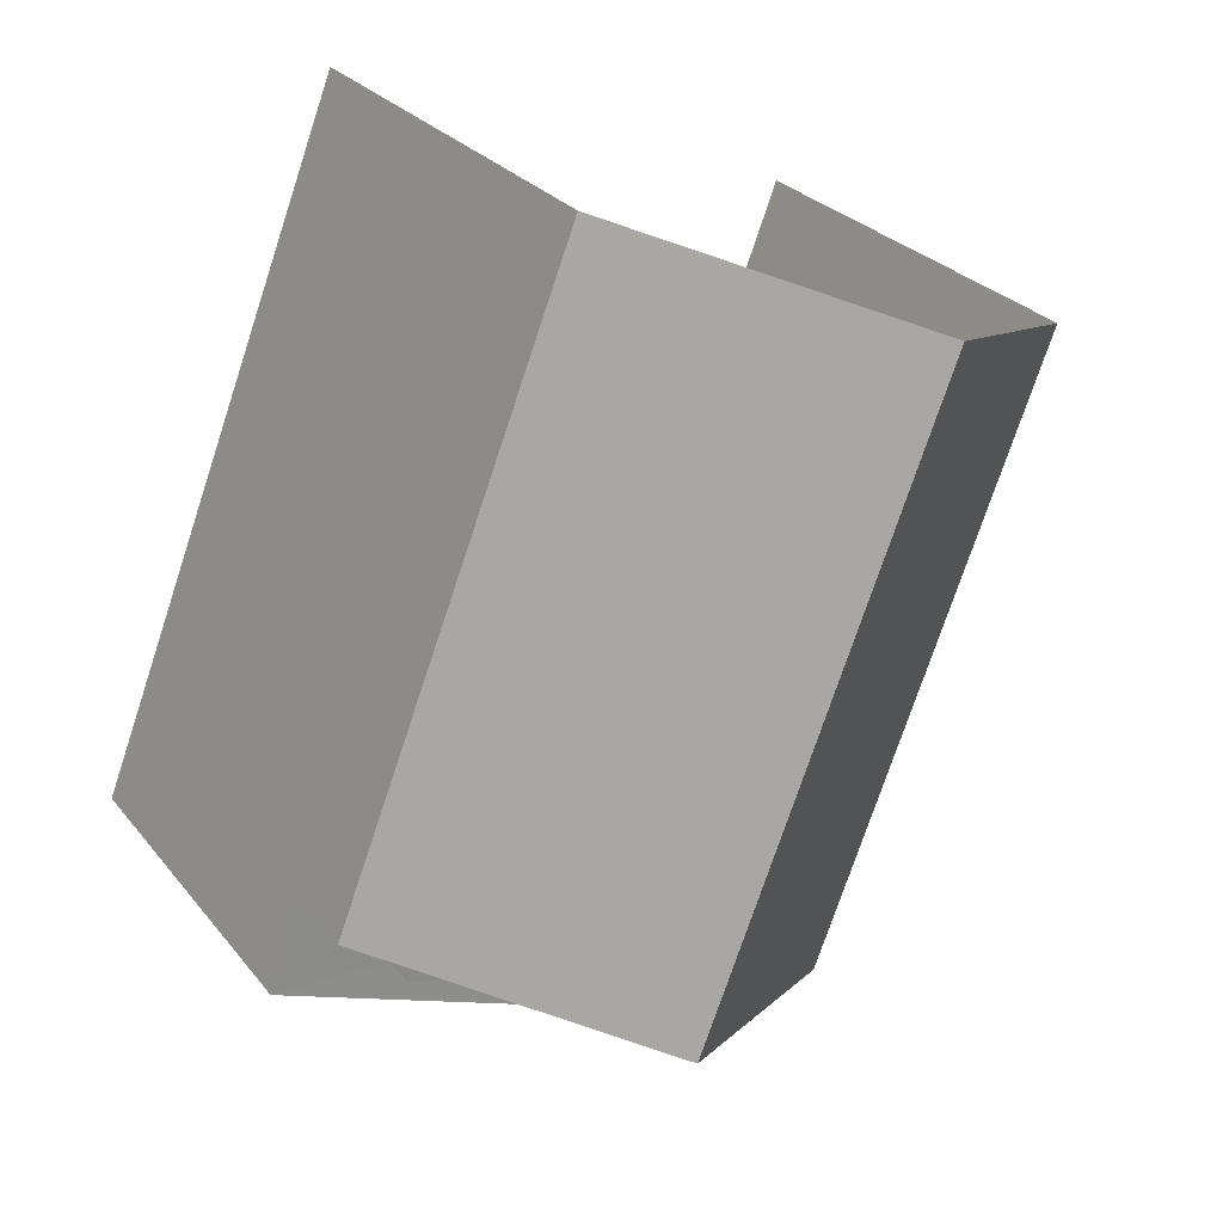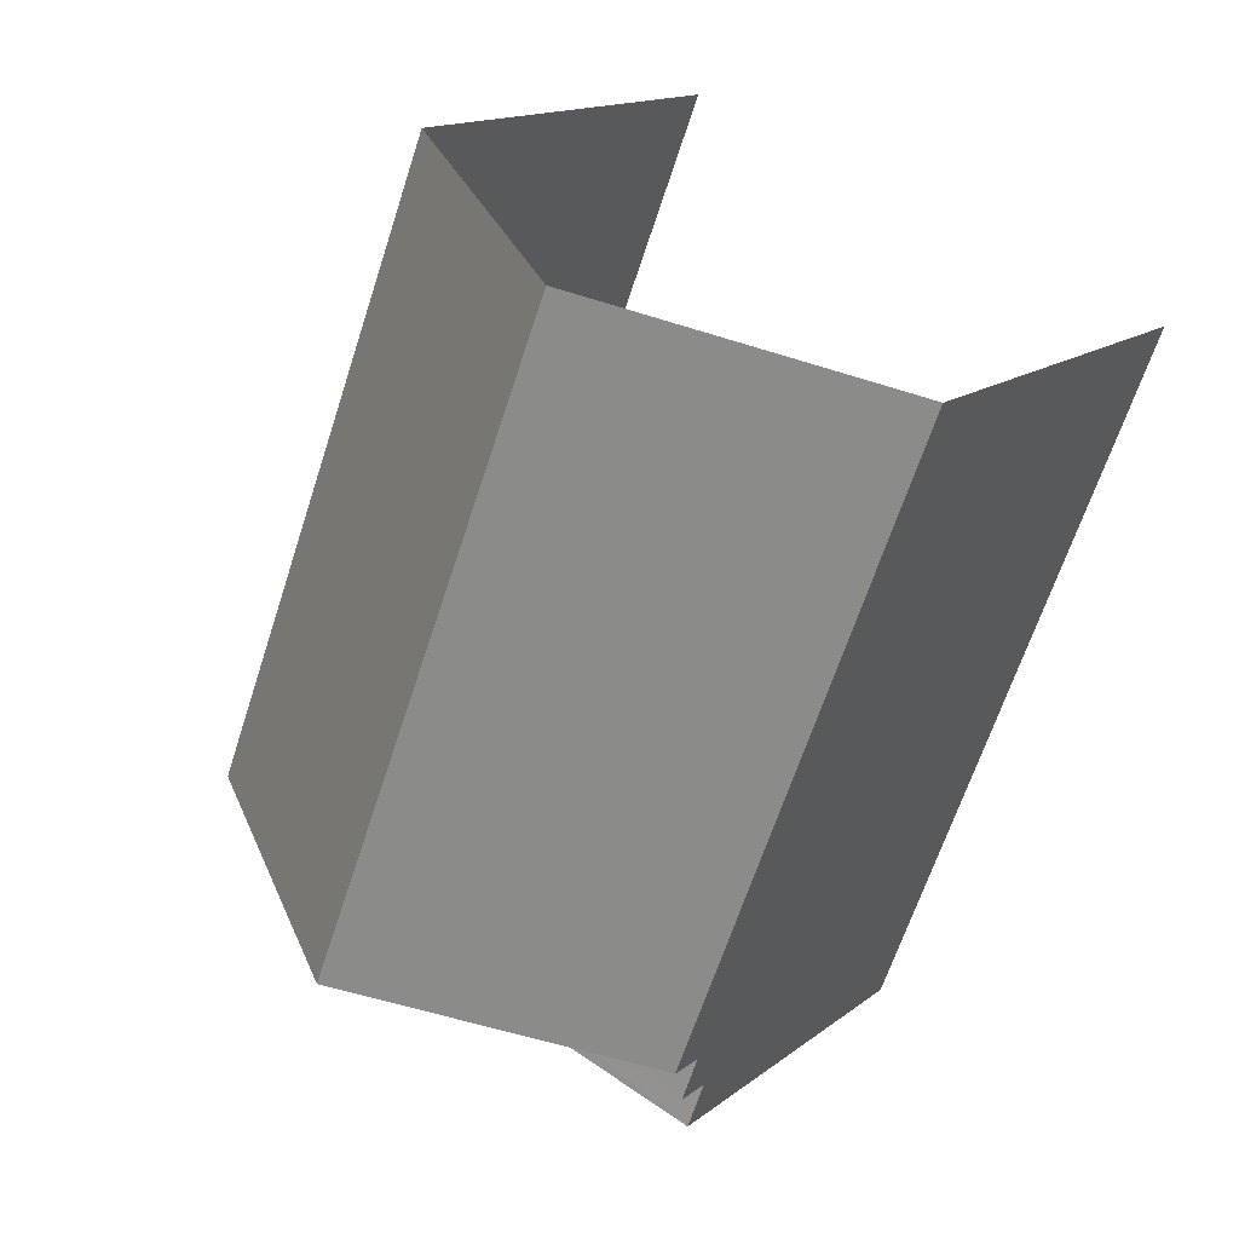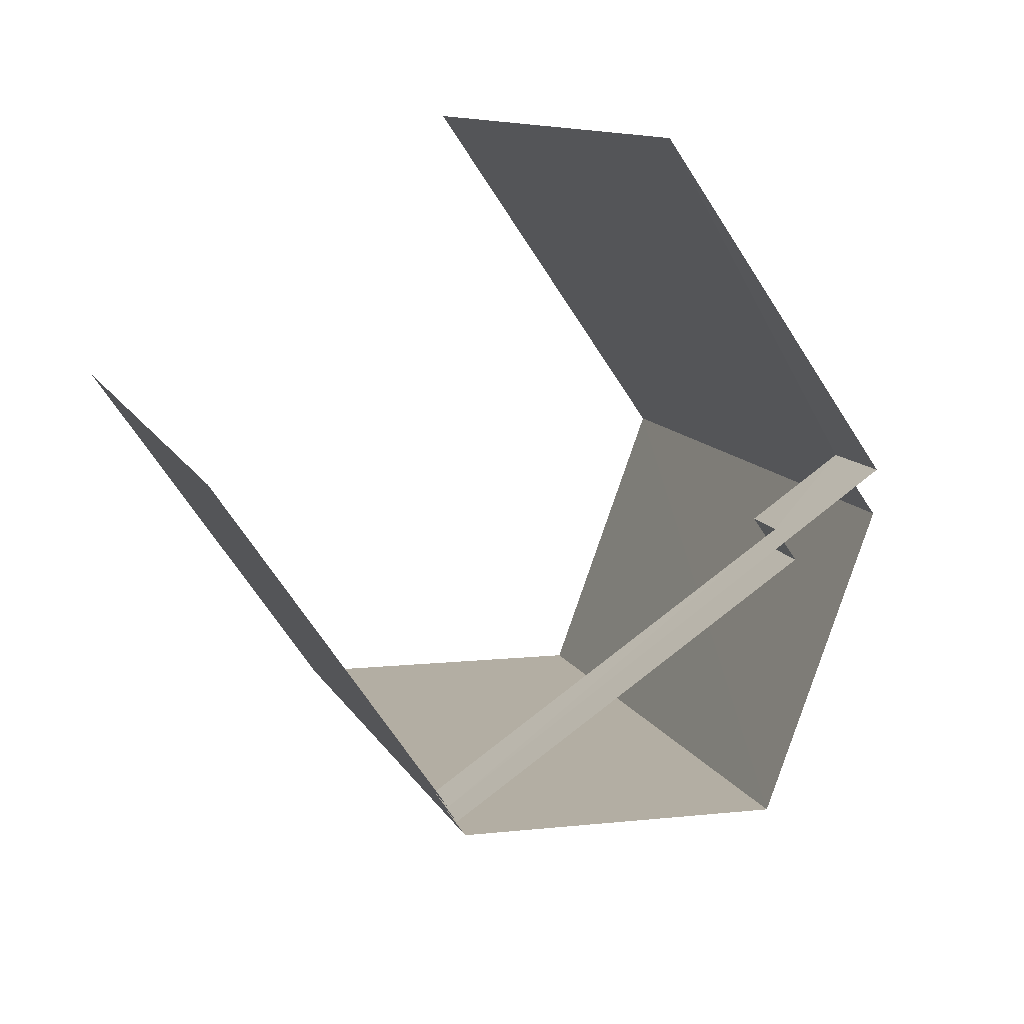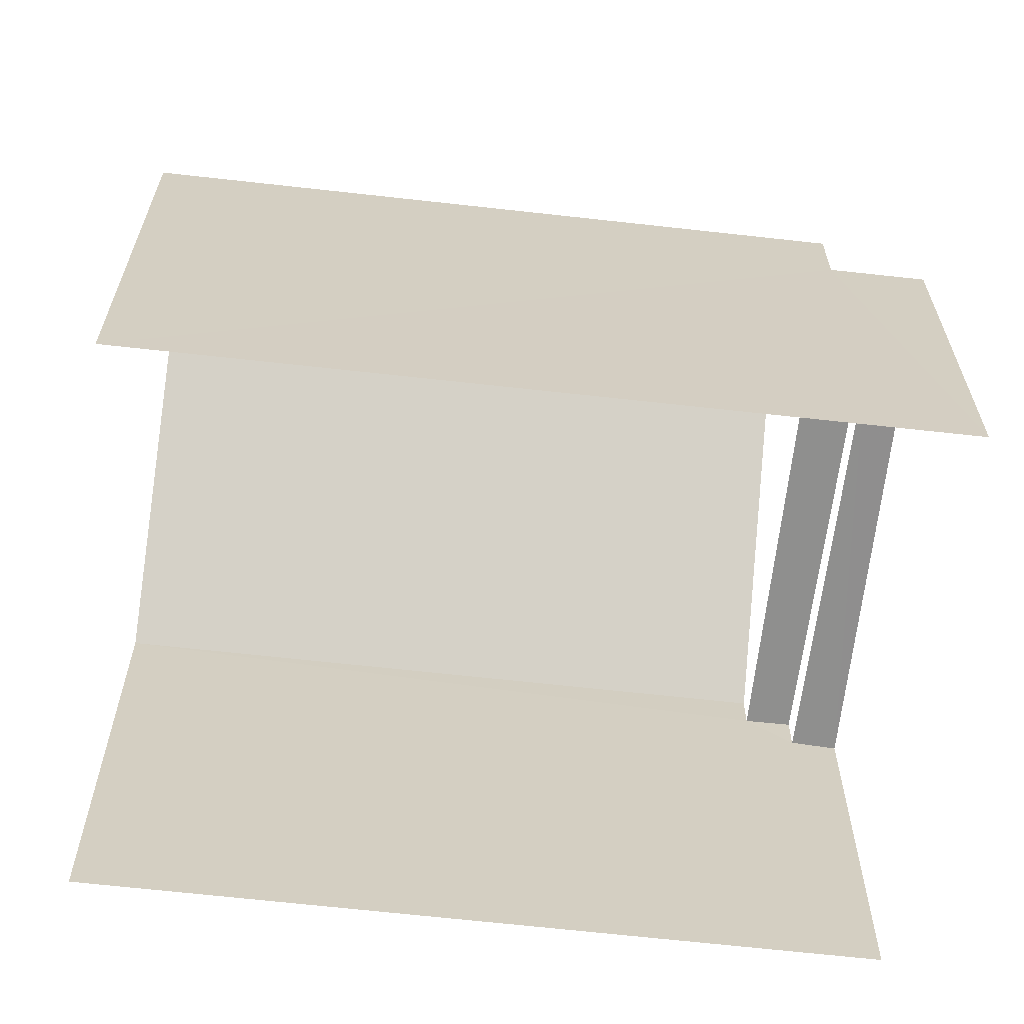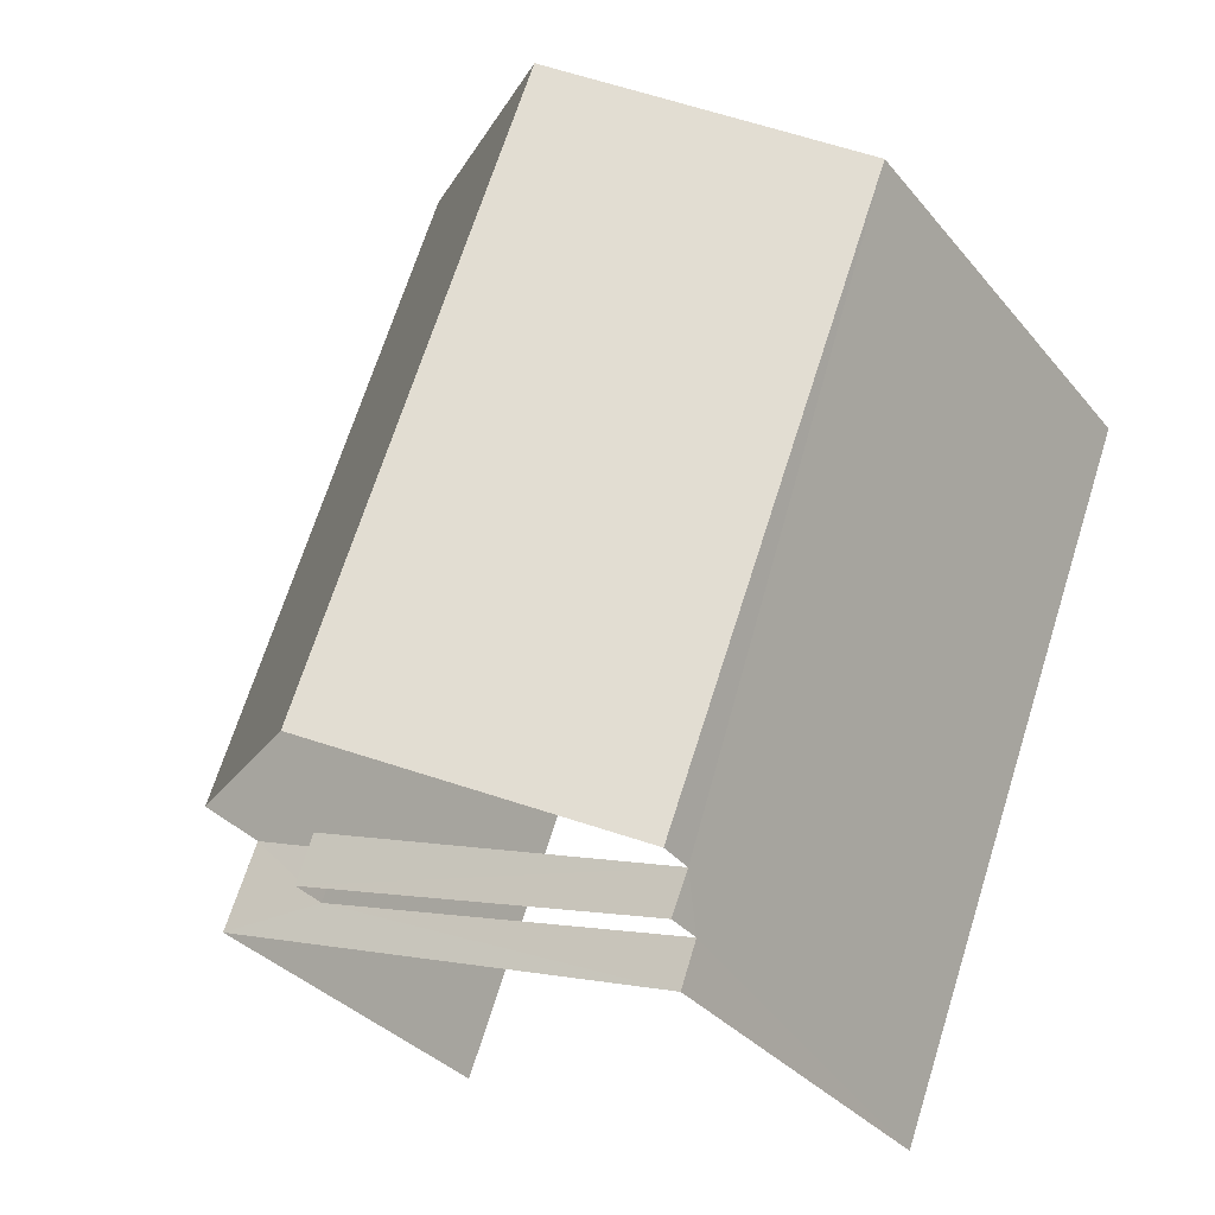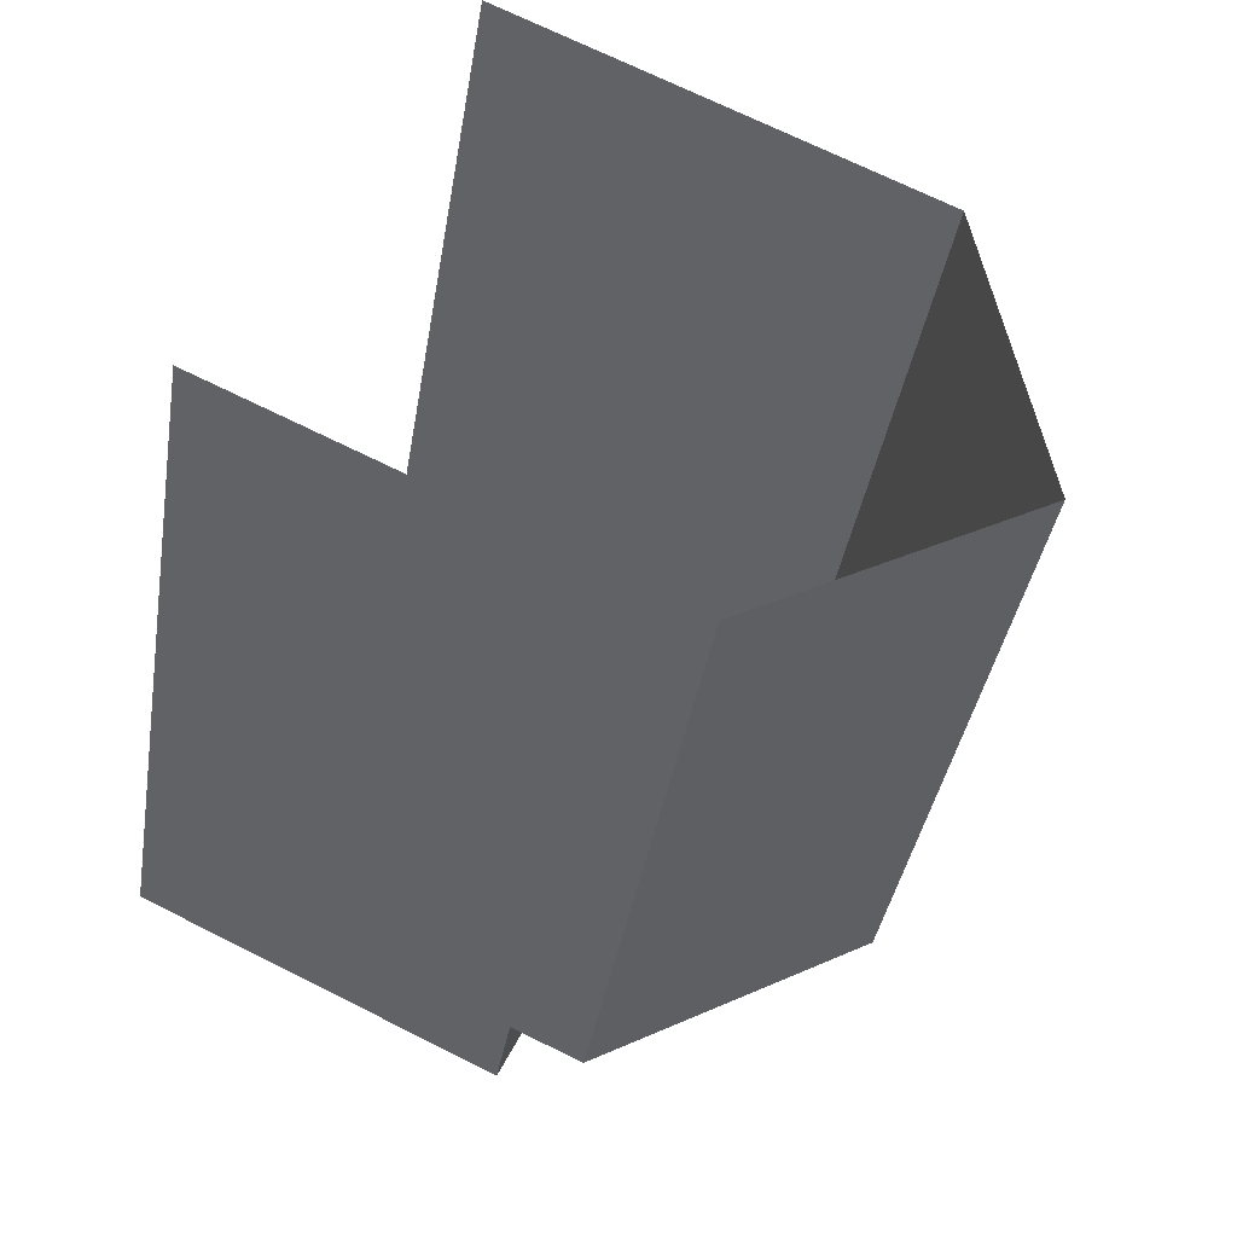
<metadata>
{"format":"obj","ext":"obj","renderer":"f3d","projection":"perspective","resolution":1024,"background":"white","views":[{"elev":27.0,"azim":-29.8,"up":"+Y"},{"elev":14.4,"azim":31.7,"up":"+Y"},{"elev":-67.1,"azim":-147.4,"up":"+Y"},{"elev":-65.1,"azim":-117.6,"up":"+Z"},{"elev":-33.6,"azim":33.2,"up":"+Y"},{"elev":70.3,"azim":-63.3,"up":"+Y"}]}
</metadata>
<code>
v -2.235e+05 -1.28e+05 15.57
v -2.235e+05 -1.28e+05 15.57
v -2.235e+05 -1.28e+05 15.57
v -2.235e+05 -1.28e+05 15.57
v -2.235e+05 -1.28e+05 22.29
v -2.235e+05 -1.28e+05 22.29
v -2.235e+05 -1.28e+05 22.29
v -2.235e+05 -1.28e+05 22.29
v -2.235e+05 -1.28e+05 22.29
v -2.235e+05 -1.28e+05 22.29
v -2.235e+05 -1.28e+05 23.61
v -2.235e+05 -1.28e+05 23.61
v -2.235e+05 -1.28e+05 26.85
v -2.235e+05 -1.28e+05 26.85
v -2.235e+05 -1.28e+05 23.61
v -2.235e+05 -1.28e+05 23.61
v -2.235e+05 -1.28e+05 22.96
v -2.235e+05 -1.28e+05 22.96
v -2.235e+05 -1.28e+05 22.96
v -2.235e+05 -1.28e+05 22.96
f 1 2 3
f 4 1 3
f 17 15 20
f 15 13 20
f 10 20 8
f 20 13 12
f 8 20 12
f 5 1 4
f 5 7 1
f 16 3 11
f 16 11 14
f 3 2 11
f 6 19 18
f 6 9 19
f 5 6 7
f 7 6 8
f 5 9 6
f 8 6 10
f 11 12 13
f 14 11 13
f 15 16 14
f 13 15 14
f 17 18 19
f 17 20 18
f 5 4 9
f 19 9 17
f 15 17 16
f 17 4 3
f 16 17 3
f 9 4 17
f 10 18 20
f 10 6 18
f 12 11 8
f 11 2 8
f 8 1 7
f 8 2 1

</code>
